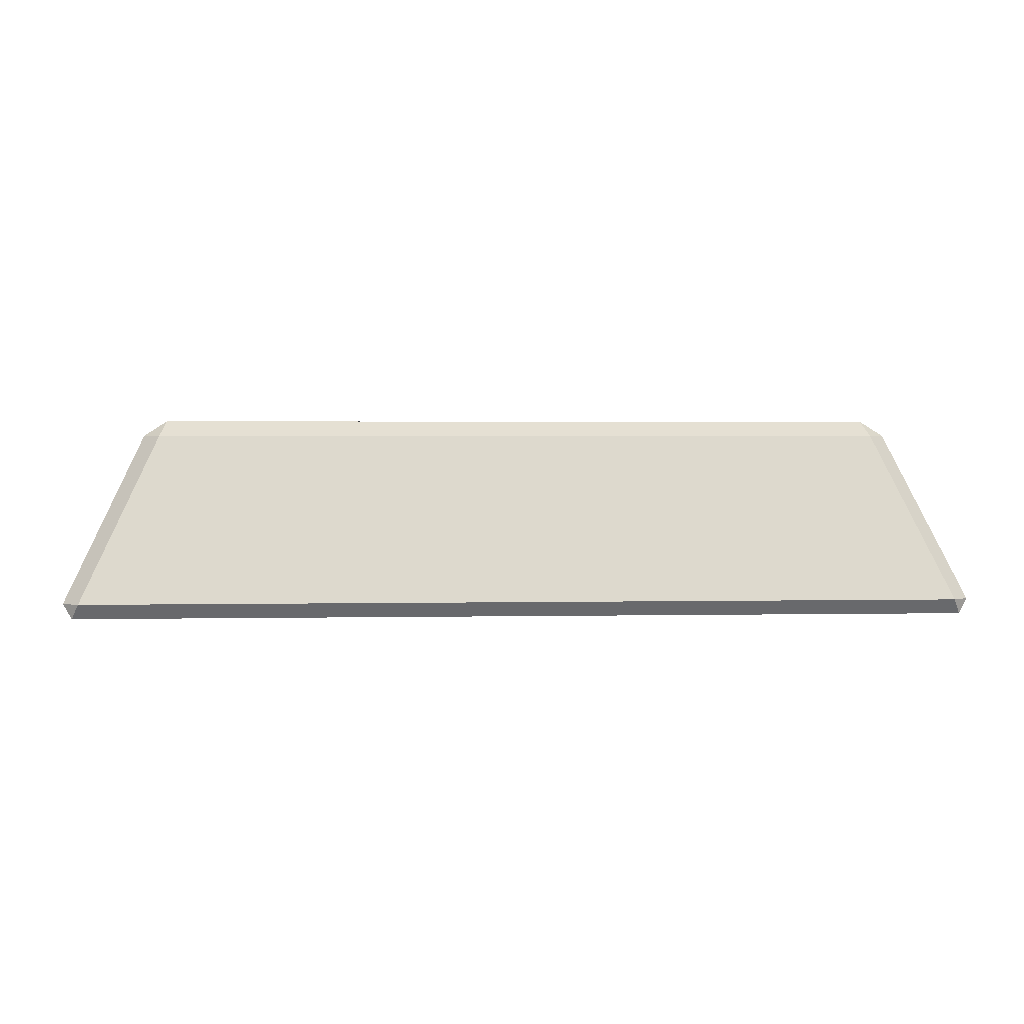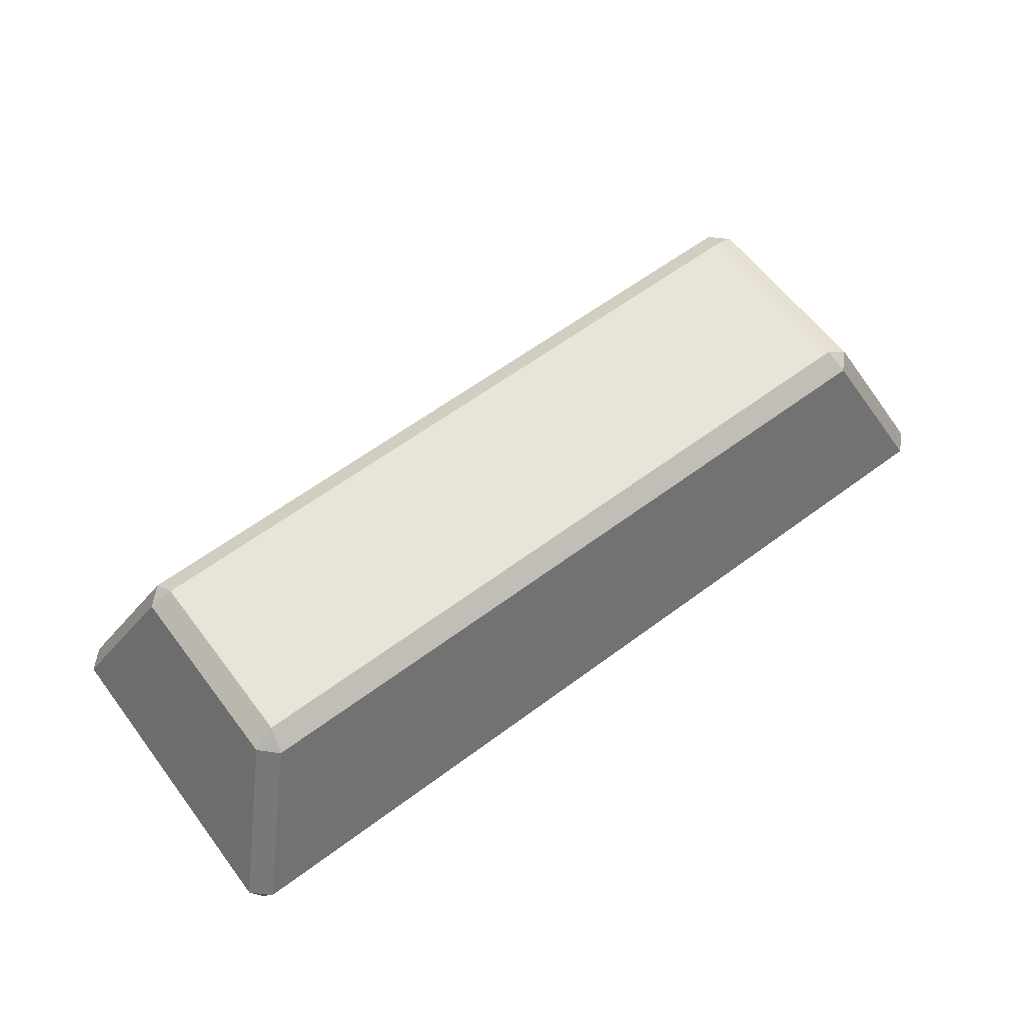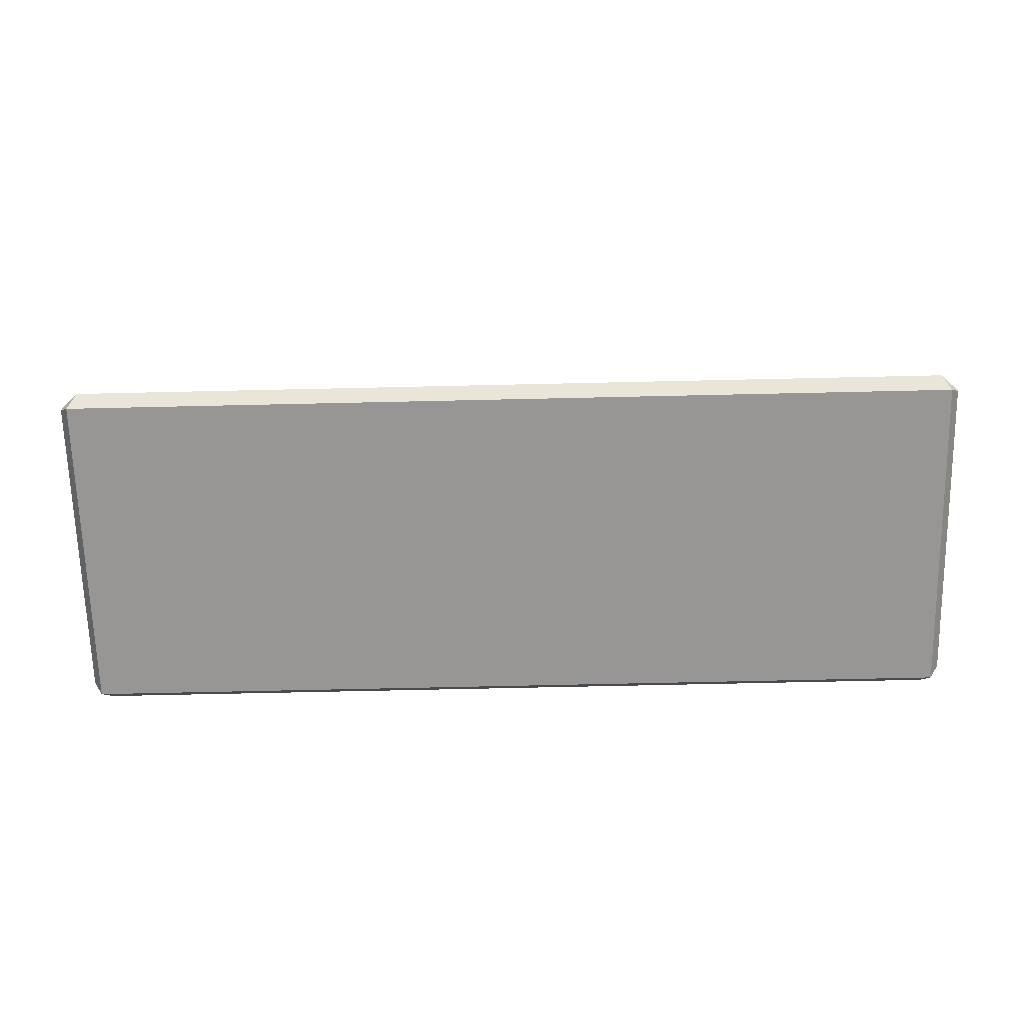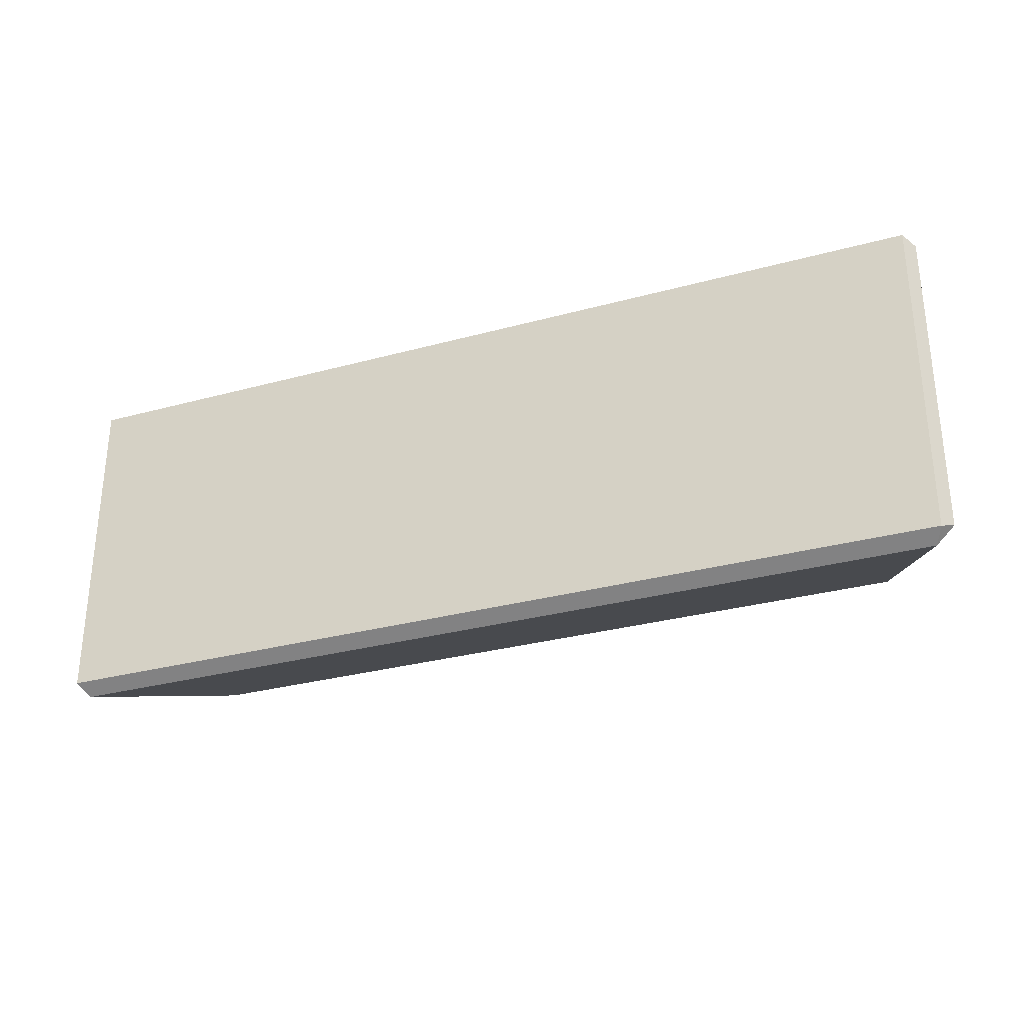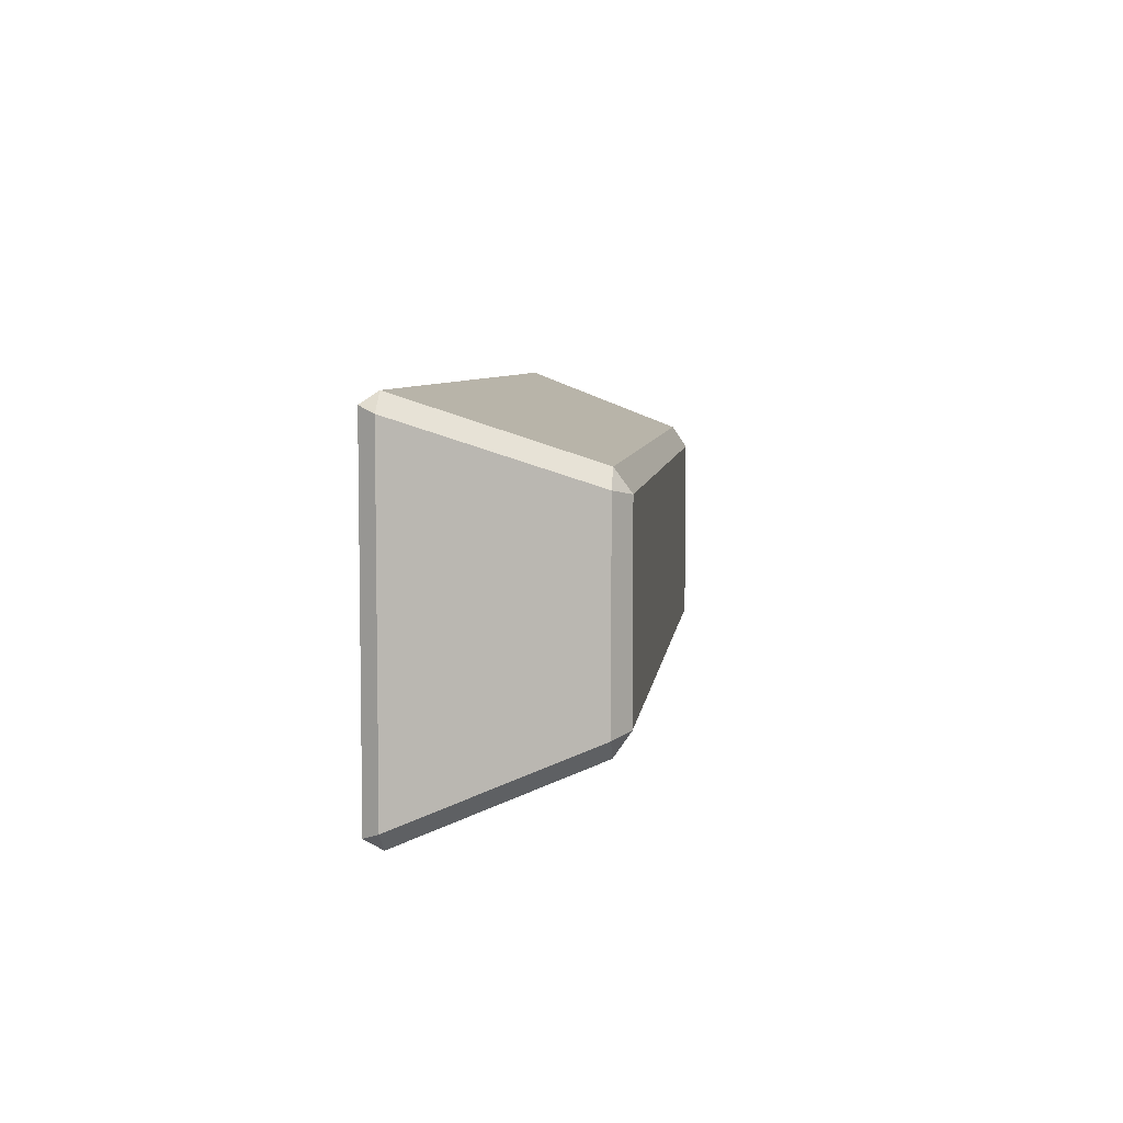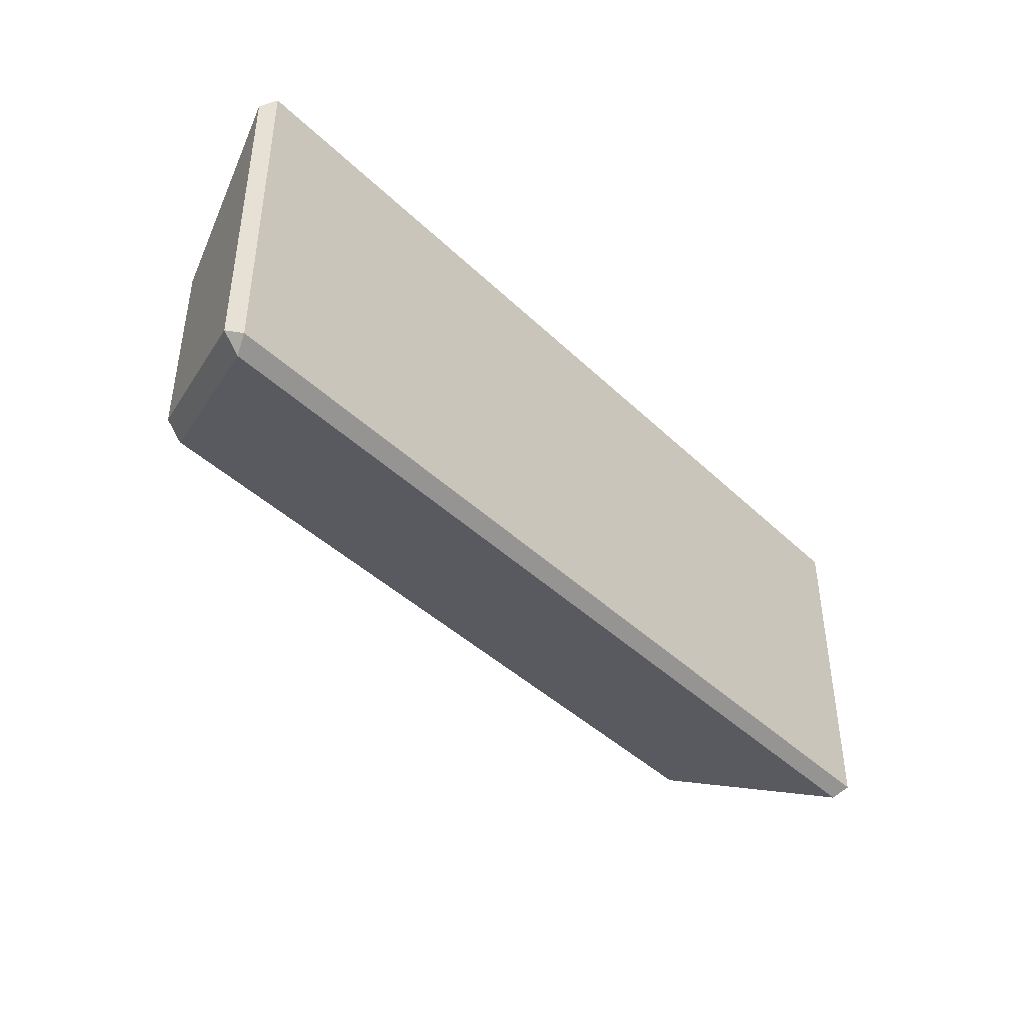
<metadata>
{"format":"obj","ext":"obj","renderer":"f3d","projection":"perspective","resolution":1024,"background":"white","views":[{"elev":2.4,"azim":-3.9,"up":"+Y"},{"elev":61.3,"azim":-37.1,"up":"+Y"},{"elev":-67.9,"azim":1.3,"up":"+Y"},{"elev":-30.1,"azim":21.7,"up":"+Z"},{"elev":6.2,"azim":96.7,"up":"+Z"},{"elev":-42.1,"azim":-48.7,"up":"+Z"}]}
</metadata>
<code>
o Cube_Cube.001
v 7.728 1.374 -8.608
v 7.744 1.399 -8.618
v 7.715 1.399 -8.59
v 7.622 1.679 -8.719
v 7.584 1.703 -8.726
v 7.593 1.678 -8.69
v 6.227 1.374 -8.608
v 6.24 1.399 -8.59
v 6.21 1.399 -8.618
v 6.37 1.703 -8.726
v 6.333 1.679 -8.719
v 6.362 1.678 -8.69
v 7.728 1.374 -9.154
v 7.715 1.399 -9.172
v 7.744 1.399 -9.144
v 7.584 1.703 -9.036
v 7.622 1.679 -9.043
v 7.593 1.678 -9.072
v 6.227 1.374 -9.154
v 6.21 1.399 -9.144
v 6.24 1.399 -9.172
v 6.37 1.703 -9.036
v 6.362 1.678 -9.072
v 6.333 1.679 -9.043
g Cube_Cube.001_Ouro
f 17 2 15
f 21 18 14
f 10 16 22
f 3 12 8
f 11 20 9
f 1 2 3
f 4 5 6
f 7 8 9
f 10 11 12
f 13 14 15
f 16 17 18
f 19 20 21
f 22 23 24
f 1 8 7
f 4 3 2
f 10 6 5
f 11 8 12
f 7 20 19
f 22 11 10
f 21 24 23
f 19 14 13
f 16 23 22
f 17 14 18
f 13 2 1
f 5 17 16
f 19 1 7
f 17 4 2
f 21 23 18
f 10 5 16
f 3 6 12
f 11 24 20
f 1 3 8
f 4 6 3
f 10 12 6
f 11 9 8
f 7 9 20
f 22 24 11
f 21 20 24
f 19 21 14
f 16 18 23
f 17 15 14
f 13 15 2
f 5 4 17
f 19 13 1

</code>
